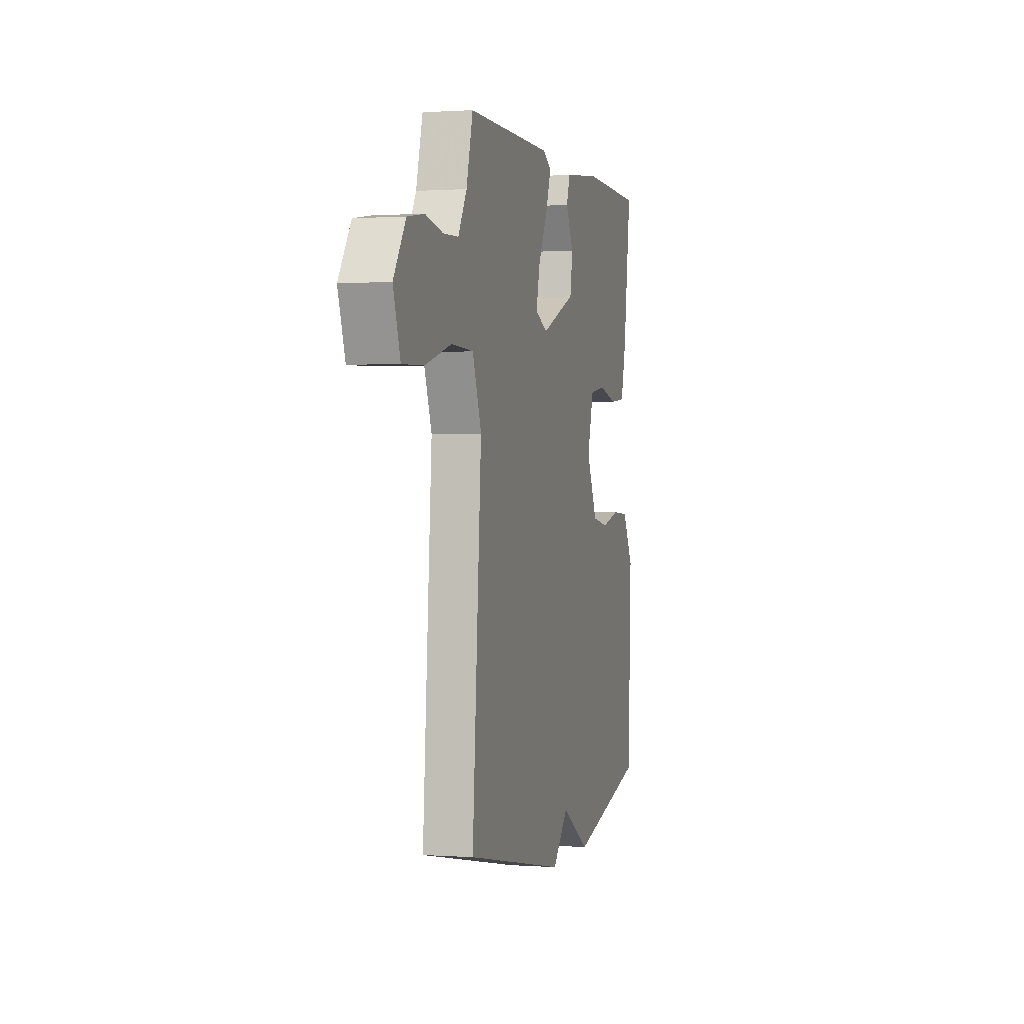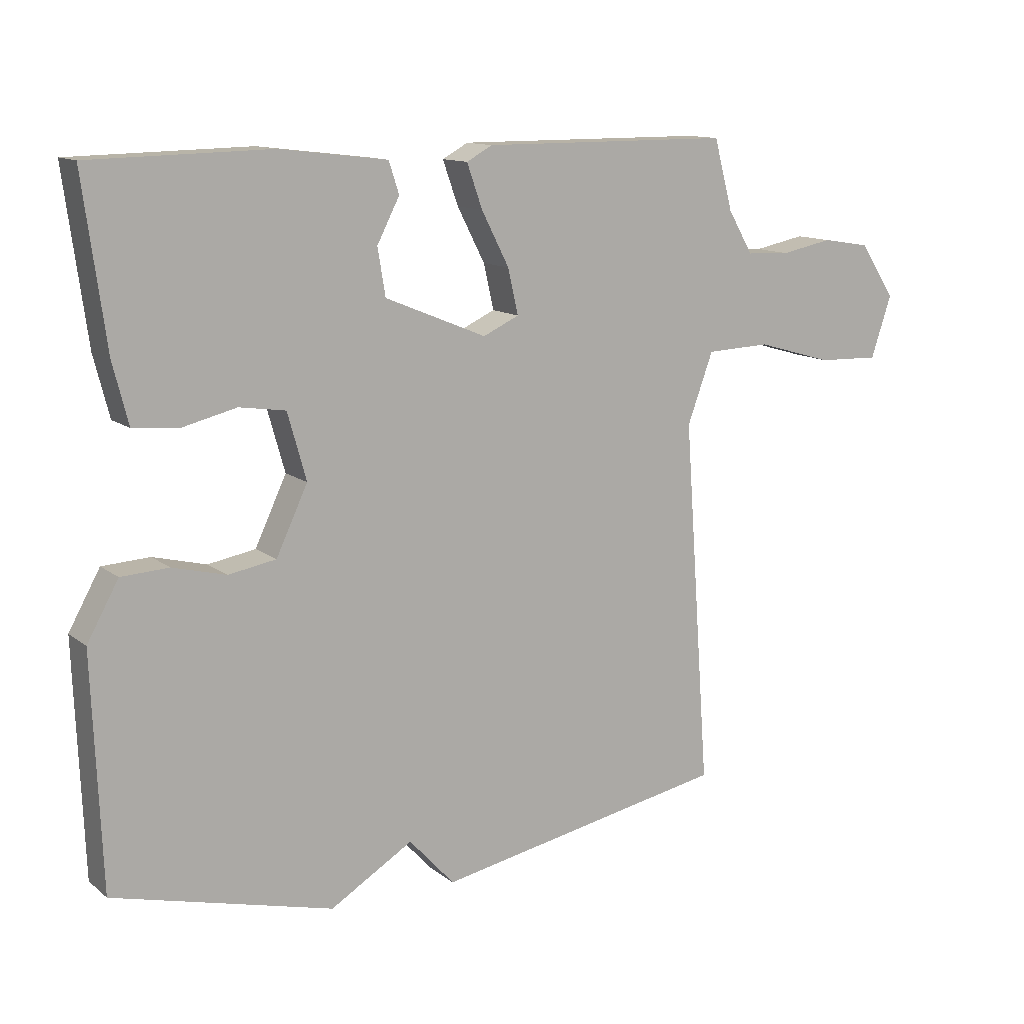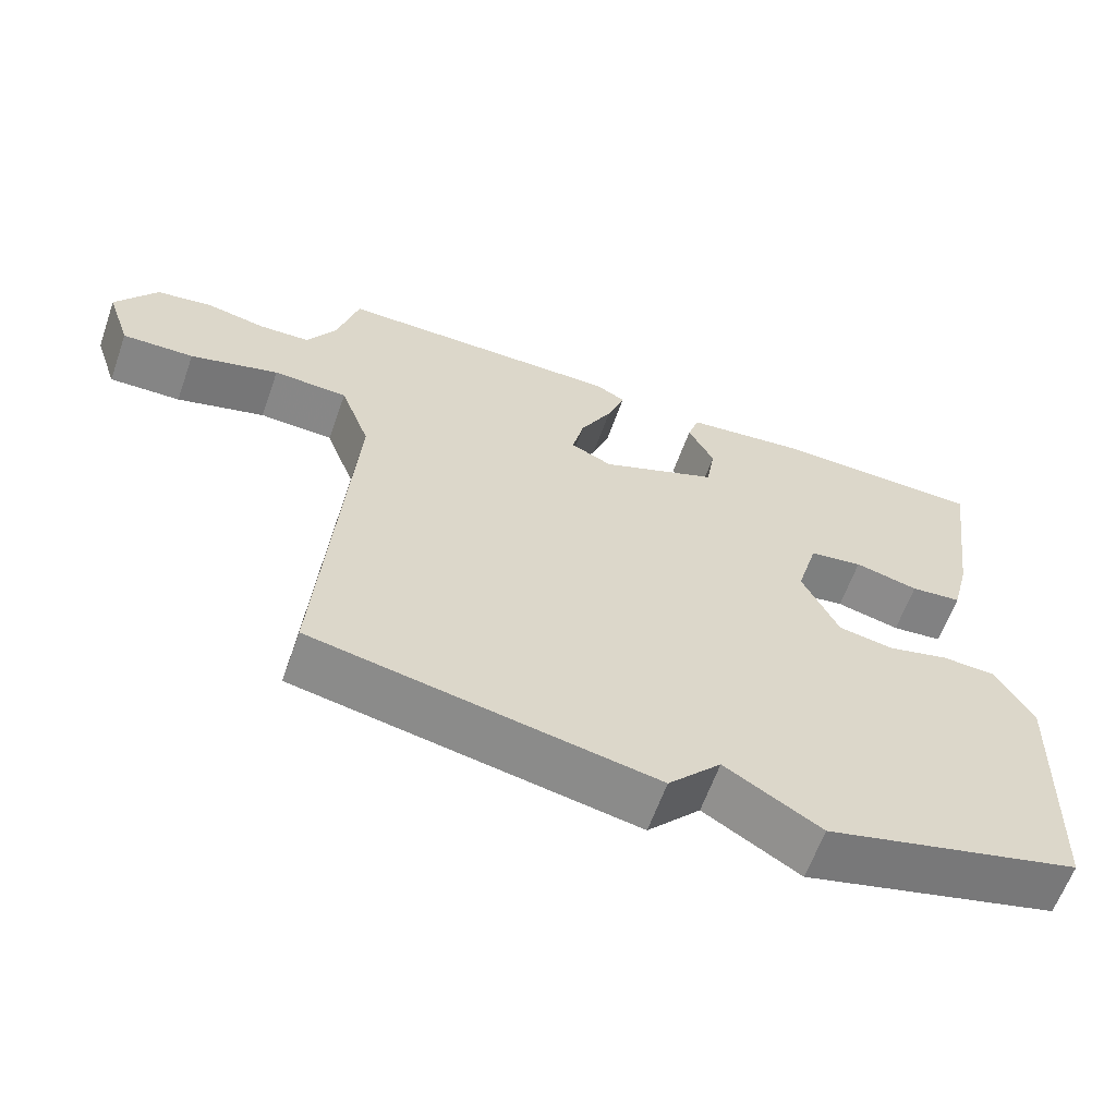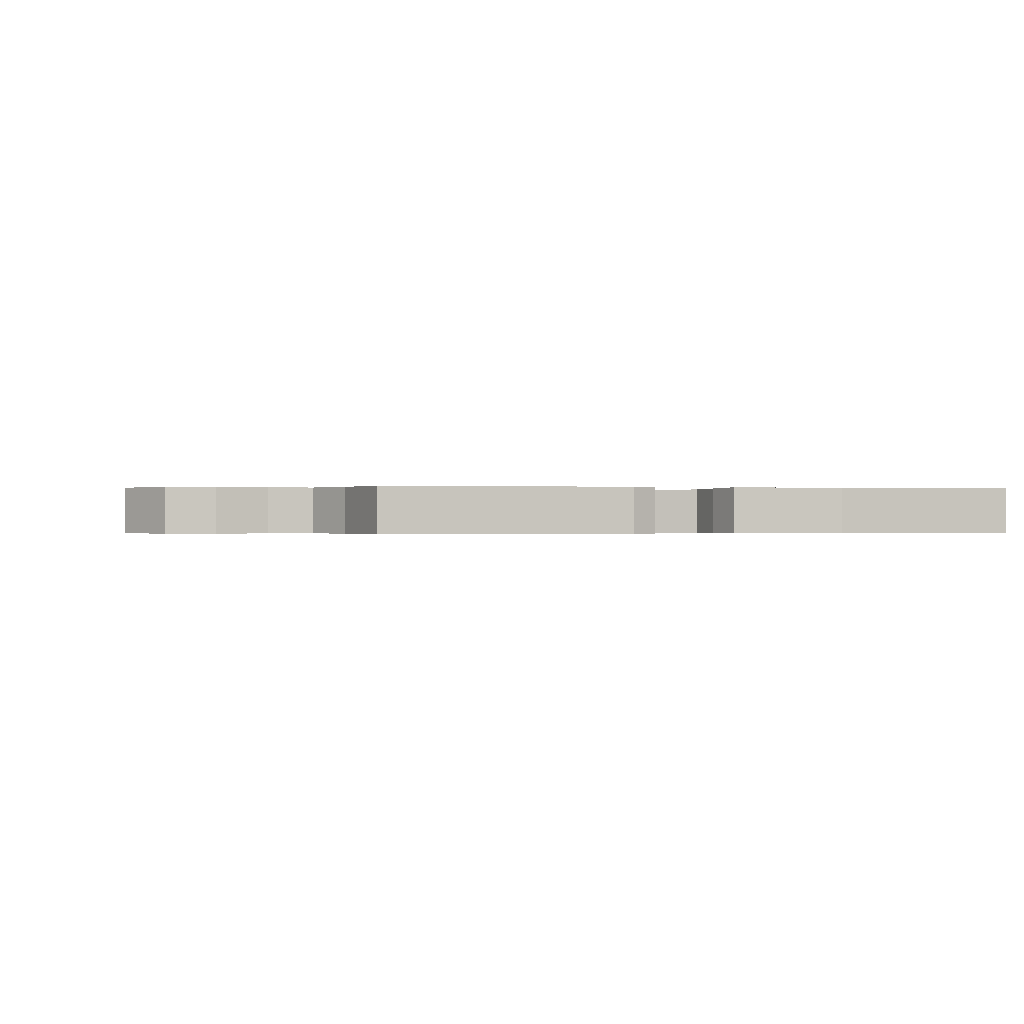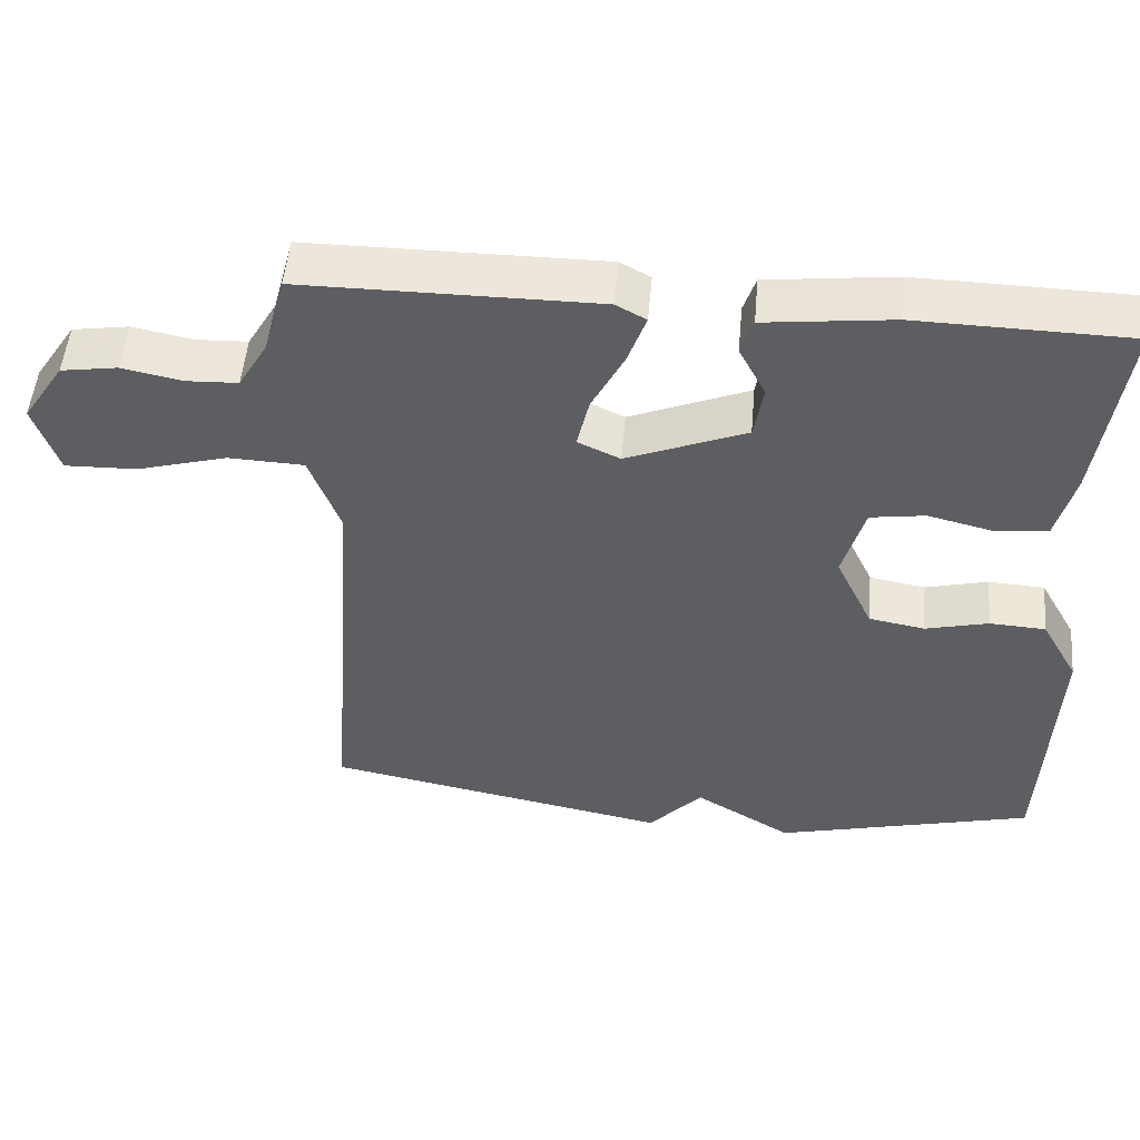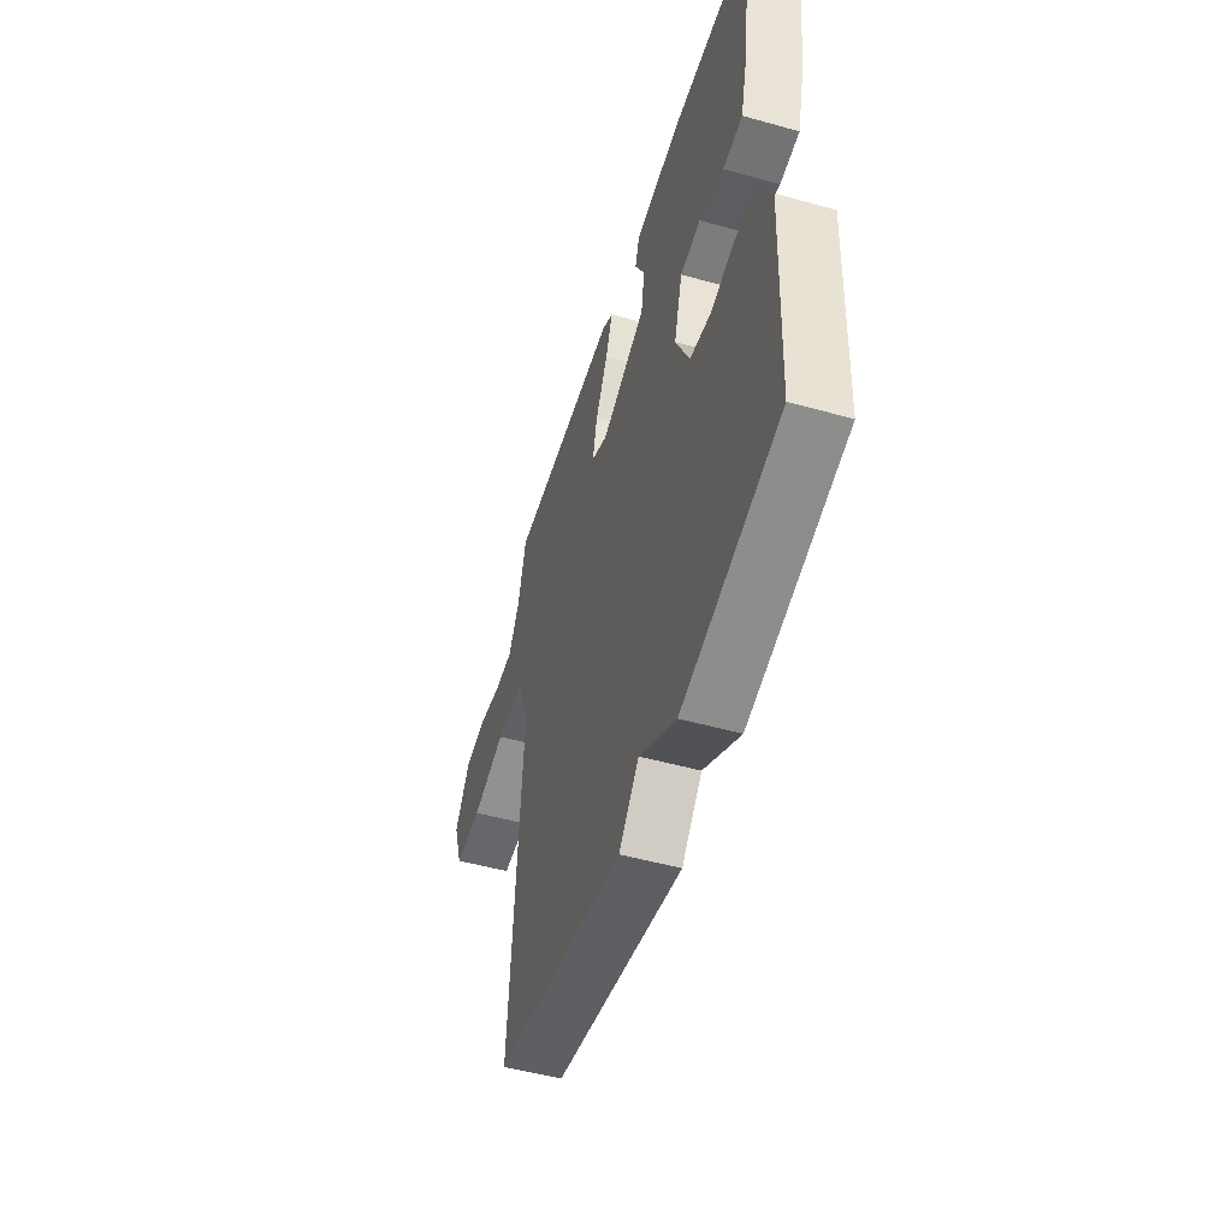
<metadata>
{"format":"obj","ext":"obj","renderer":"f3d","projection":"perspective","resolution":1024,"background":"white","views":[{"elev":0.7,"azim":-75.0,"up":"+Z"},{"elev":12.5,"azim":149.3,"up":"+Z"},{"elev":-62.1,"azim":-19.5,"up":"+Z"},{"elev":-0.3,"azim":-13.8,"up":"+Y"},{"elev":51.4,"azim":5.1,"up":"+Z"},{"elev":-50.3,"azim":72.9,"up":"+Z"}]}
</metadata>
<code>
v 0.5 0.07 -0.5
v 0.158 0.07 -0.588
v 0.029 0.07 -0.51
v -0.042 0.07 -0.588
v -0.5 0.07 -0.5
v -0.459 0.07 0.069
v -0.499 0.07 0.178
v -0.599 0.07 0.182
v -0.718 0.07 0.148
v -0.814 0.07 0.145
v -0.846 0.07 0.241
v -0.791 0.07 0.325
v -0.716 0.07 0.337
v -0.636 0.07 0.321
v -0.568 0.07 0.324
v -0.529 0.07 0.391
v -0.5 0.07 0.5
v -0.112 0.07 0.501
v -0.072 0.07 0.479
v -0.096 0.07 0.411
v -0.139 0.07 0.327
v -0.155 0.07 0.257
v -0.099 0.07 0.231
v 0.059 0.07 0.296
v 0.071 0.07 0.369
v 0.036 0.07 0.437
v 0.052 0.07 0.486
v 0.22 0.07 0.506
v 0.5 0.07 0.5
v 0.465 0.07 0.242
v 0.441 0.07 0.148
v 0.372 0.07 0.141
v 0.286 0.07 0.162
v 0.214 0.07 0.151
v 0.185 0.07 0.048
v 0.234 0.07 -0.056
v 0.308 0.07 -0.069
v 0.391 0.07 -0.048
v 0.465 0.07 -0.052
v 0.514 0.07 -0.14
v 0.5 0 -0.5
v 0.158 0 -0.588
v 0.029 0 -0.51
v -0.042 0 -0.588
v -0.5 0 -0.5
v -0.459 0 0.069
v -0.499 0 0.178
v -0.599 0 0.182
v -0.718 0 0.148
v -0.814 0 0.145
v -0.846 0 0.241
v -0.791 0 0.325
v -0.716 0 0.337
v -0.636 0 0.321
v -0.568 0 0.324
v -0.529 0 0.391
v -0.5 0 0.5
v -0.112 0 0.501
v -0.072 0 0.479
v -0.096 0 0.411
v -0.139 0 0.327
v -0.155 0 0.257
v -0.099 0 0.231
v 0.059 0 0.296
v 0.071 0 0.369
v 0.036 0 0.437
v 0.052 0 0.486
v 0.22 0 0.506
v 0.5 0 0.5
v 0.465 0 0.242
v 0.441 0 0.148
v 0.372 0 0.141
v 0.286 0 0.162
v 0.214 0 0.151
v 0.185 0 0.048
v 0.234 0 -0.056
v 0.308 0 -0.069
v 0.391 0 -0.048
v 0.465 0 -0.052
v 0.514 0 -0.14
f 1 2 3
f 40 1 3
f 39 40 3
f 38 39 3
f 37 38 3
f 3 4 5
f 37 3 5
f 36 37 5
f 35 36 5 6
f 34 35 6 7
f 33 34 7 8
f 31 32 33
f 30 31 33
f 29 30 33
f 28 29 33
f 27 28 33
f 26 27 33
f 25 26 33
f 24 25 33
f 23 24 33
f 23 33 8
f 22 23 8
f 21 22 8
f 19 20 21
f 18 19 21
f 17 18 21
f 16 17 21
f 15 16 21 8
f 9 10 11
f 8 9 11
f 15 8 11
f 14 15 11
f 11 12 13 14
f 43 42 41
f 43 41 80
f 43 80 79
f 43 79 78
f 43 78 77
f 45 44 43
f 45 43 77
f 45 77 76
f 46 45 76 75
f 47 46 75 74
f 48 47 74 73
f 73 72 71
f 73 71 70
f 73 70 69
f 73 69 68
f 73 68 67
f 73 67 66
f 73 66 65
f 73 65 64
f 73 64 63
f 48 73 63
f 48 63 62
f 48 62 61
f 61 60 59
f 61 59 58
f 61 58 57
f 61 57 56
f 48 61 56 55
f 51 50 49
f 51 49 48
f 51 48 55
f 51 55 54
f 54 53 52 51
f 1 41 42 2
f 2 42 43 3
f 3 43 44 4
f 4 44 45 5
f 5 45 46 6
f 6 46 47 7
f 7 47 48 8
f 8 48 49 9
f 9 49 50 10
f 10 50 51 11
f 11 51 52 12
f 12 52 53 13
f 13 53 54 14
f 14 54 55 15
f 15 55 56 16
f 16 56 57 17
f 17 57 58 18
f 18 58 59 19
f 19 59 60 20
f 20 60 61 21
f 21 61 62 22
f 22 62 63 23
f 23 63 64 24
f 24 64 65 25
f 25 65 66 26
f 26 66 67 27
f 27 67 68 28
f 28 68 69 29
f 29 69 70 30
f 30 70 71 31
f 31 71 72 32
f 32 72 73 33
f 33 73 74 34
f 34 74 75 35
f 35 75 76 36
f 36 76 77 37
f 37 77 78 38
f 38 78 79 39
f 39 79 80 40
f 40 80 41 1

</code>
